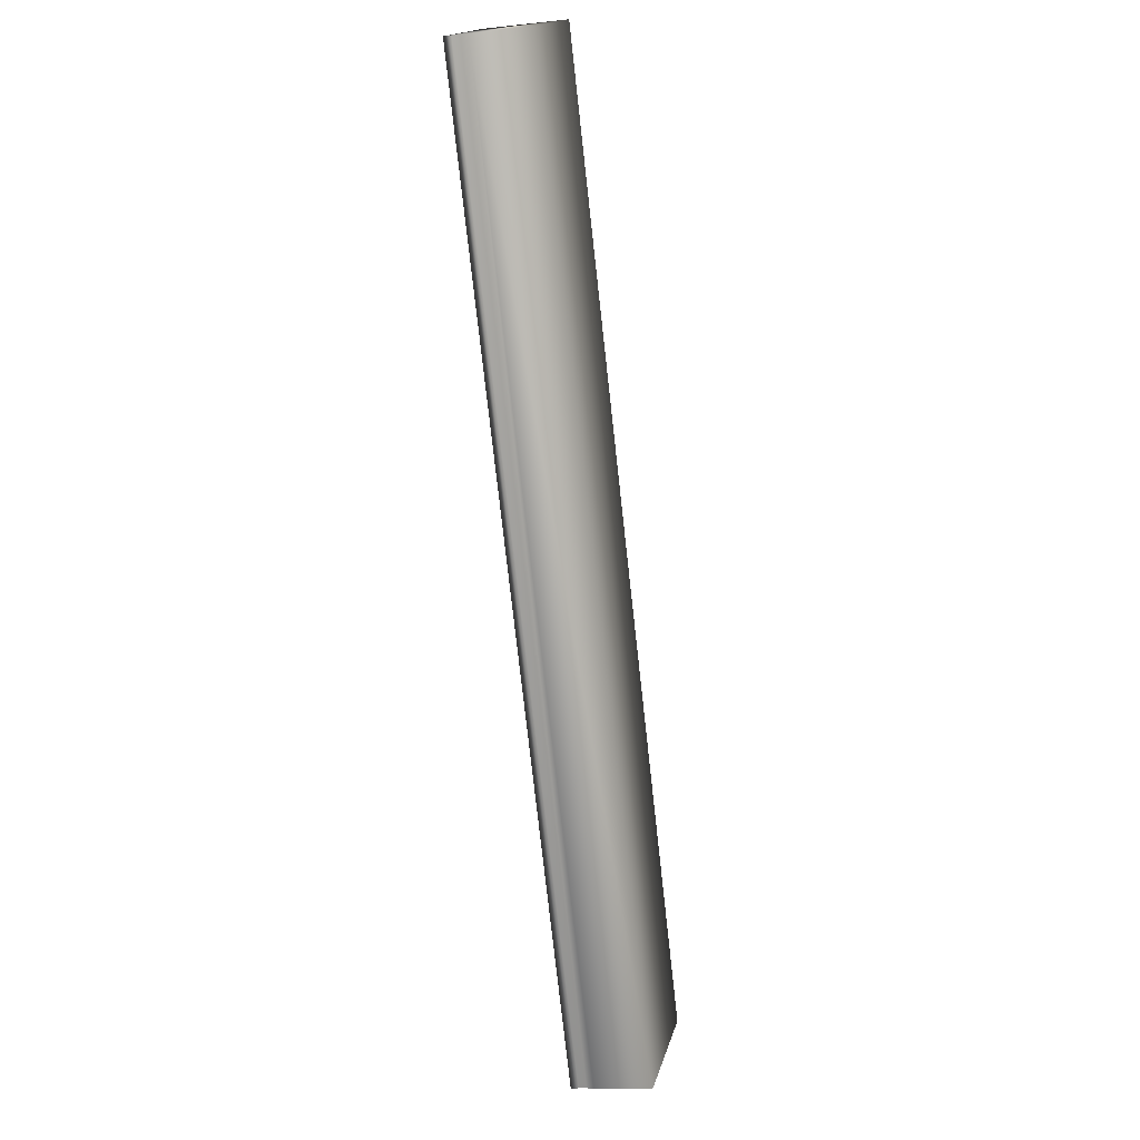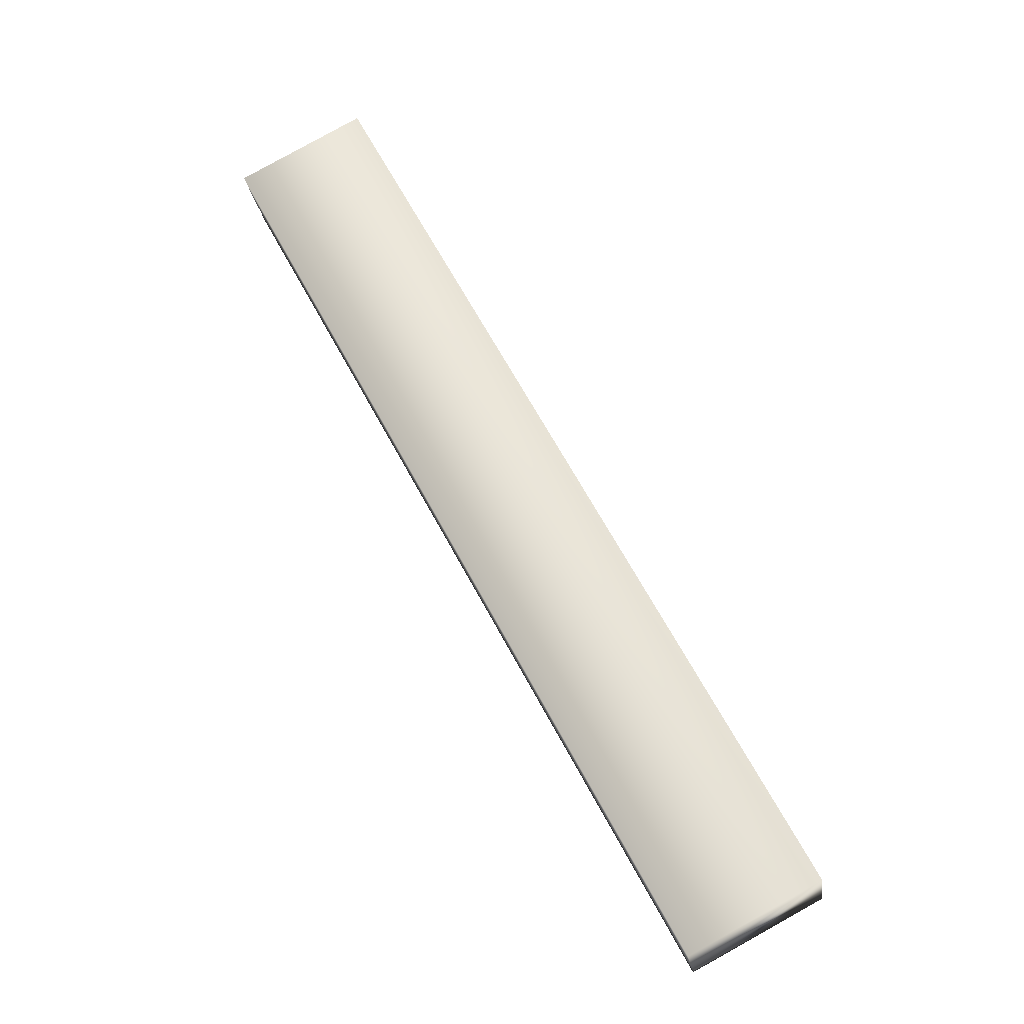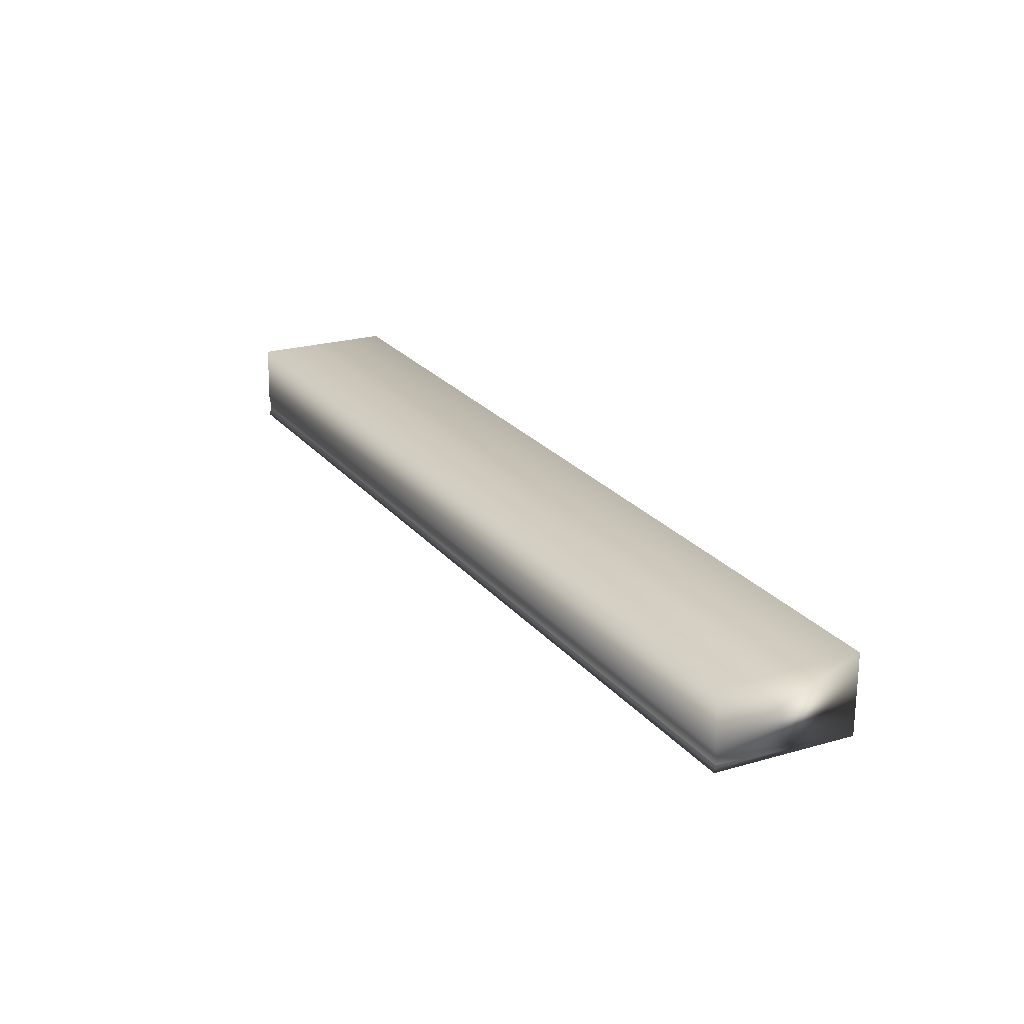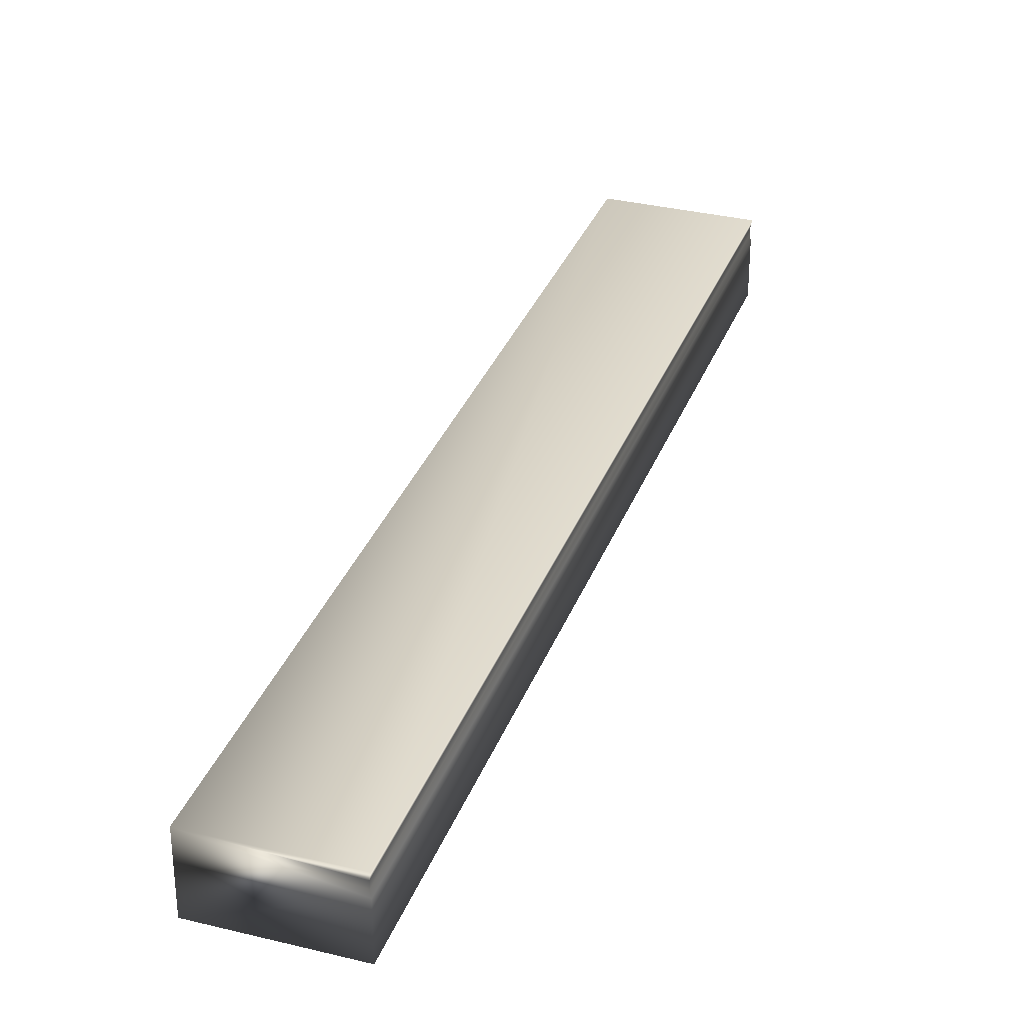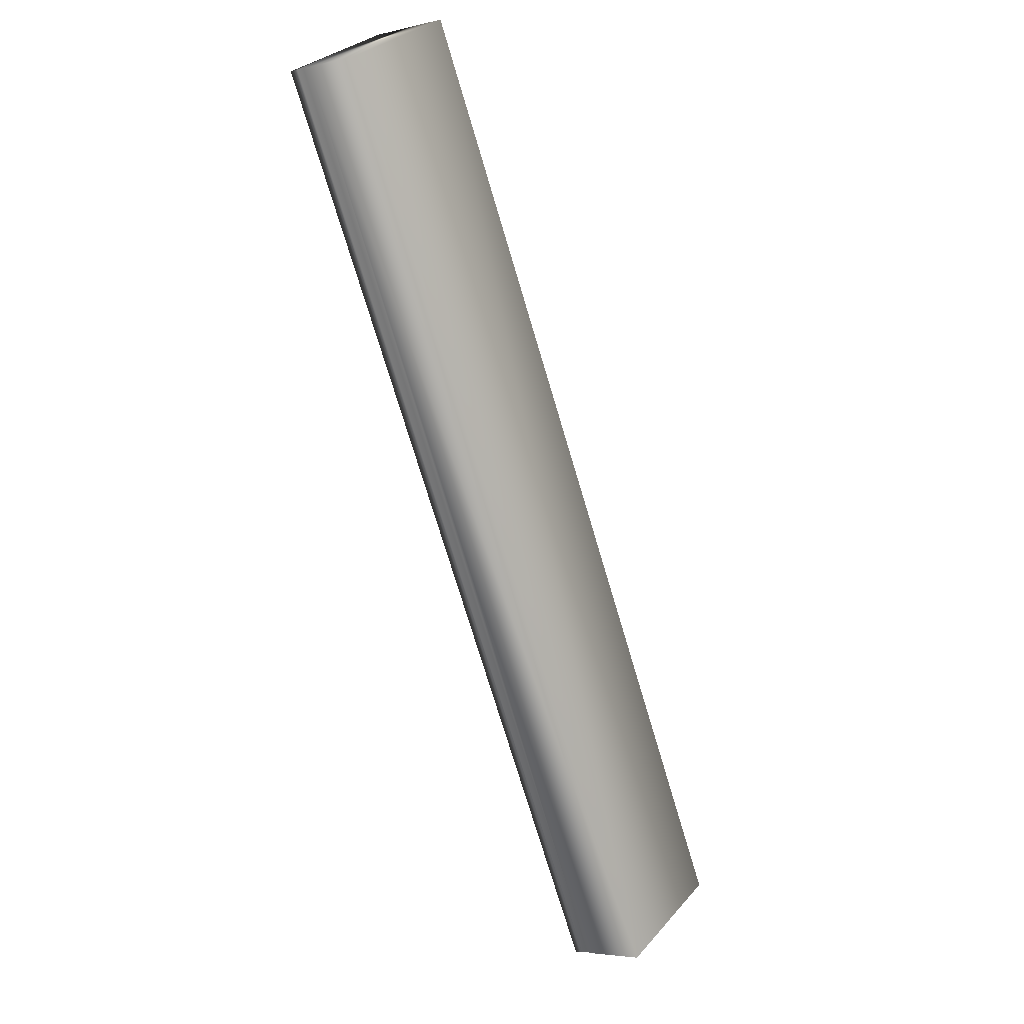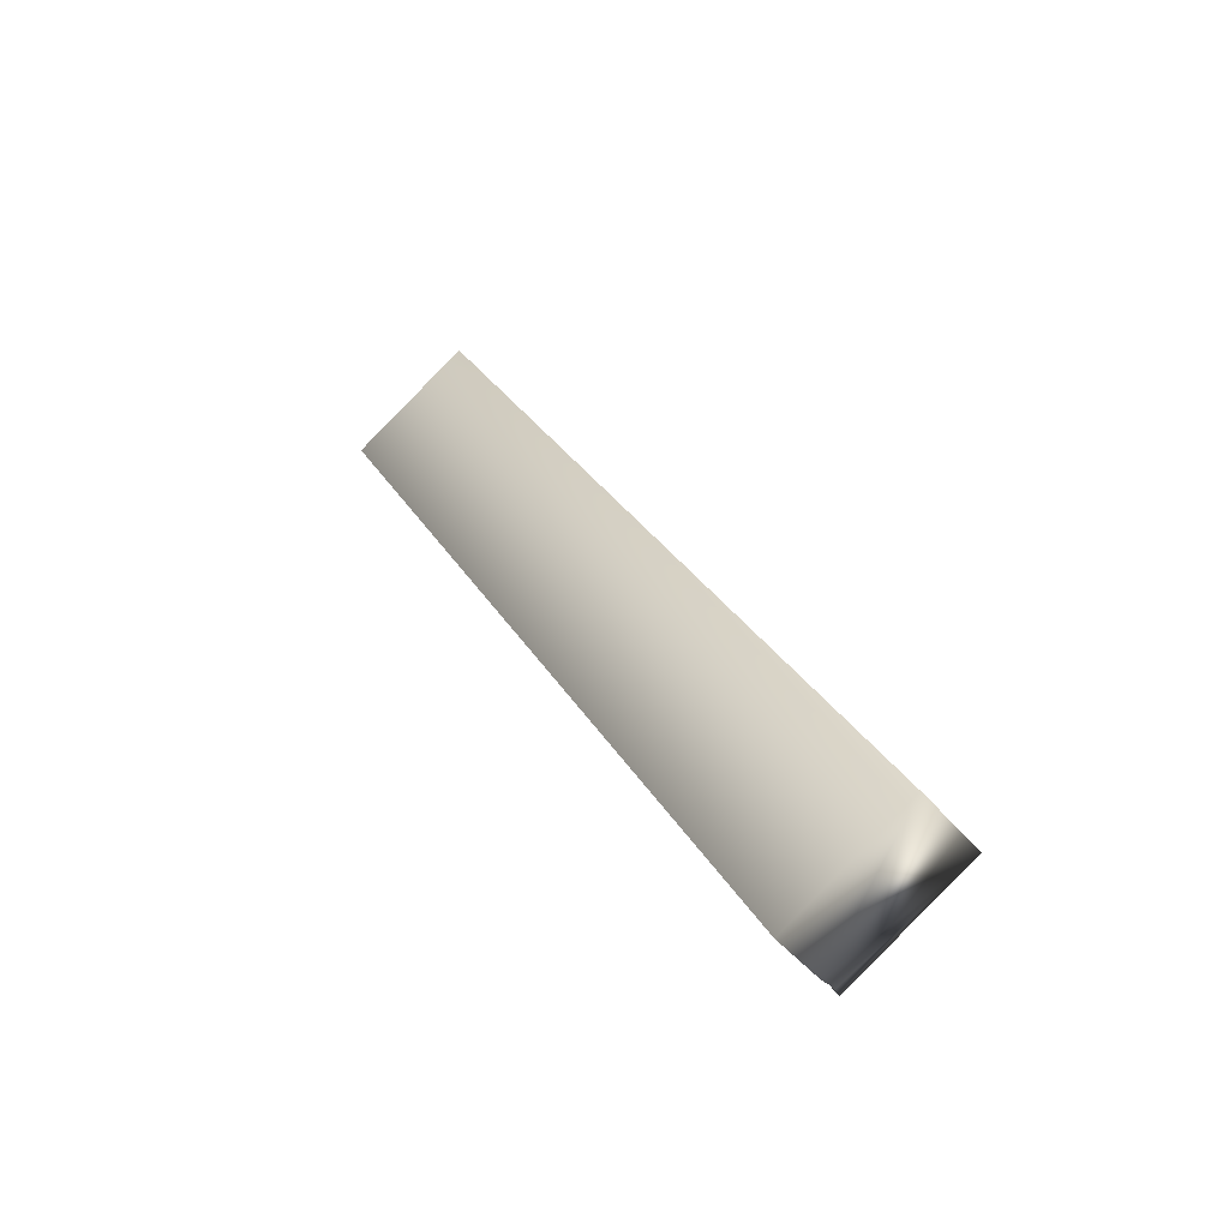
<metadata>
{"format":"obj","ext":"obj","renderer":"f3d","projection":"perspective","resolution":1024,"background":"white","views":[{"elev":-12.9,"azim":-76.4,"up":"+Z"},{"elev":-22.8,"azim":8.0,"up":"+Z"},{"elev":-67.6,"azim":-0.6,"up":"+Z"},{"elev":33.0,"azim":170.8,"up":"+Y"},{"elev":-4.5,"azim":-52.9,"up":"+Z"},{"elev":-46.9,"azim":37.4,"up":"+Z"}]}
</metadata>
<code>
v -67.63 32.75 121.8
v -67.17 32.75 122.1
v -65.94 32.75 118.7
v -65.48 32.75 118.9
v -65.94 32.67 118.7
v -67.63 32.67 121.8
v -65.93 32.7 118.7
v -67.62 32.7 121.8
v -67.62 32.72 121.8
v -65.93 32.72 118.7
v -65.94 32.46 118.7
v -65.48 32.46 118.9
v -67.63 32.46 121.8
v -67.17 32.46 122.1
f 1 2 3
f 3 2 4
f 5 6 7
f 7 6 8
f 7 8 9
f 1 3 9
f 9 3 10
f 9 10 7
f 11 5 12
f 12 5 4
f 4 5 7
f 4 7 10
f 10 3 4
f 13 6 11
f 11 6 5
f 2 14 4
f 4 14 12
f 13 14 6
f 6 14 2
f 6 2 8
f 8 2 9
f 9 2 1
f 13 11 14
f 14 11 12

</code>
